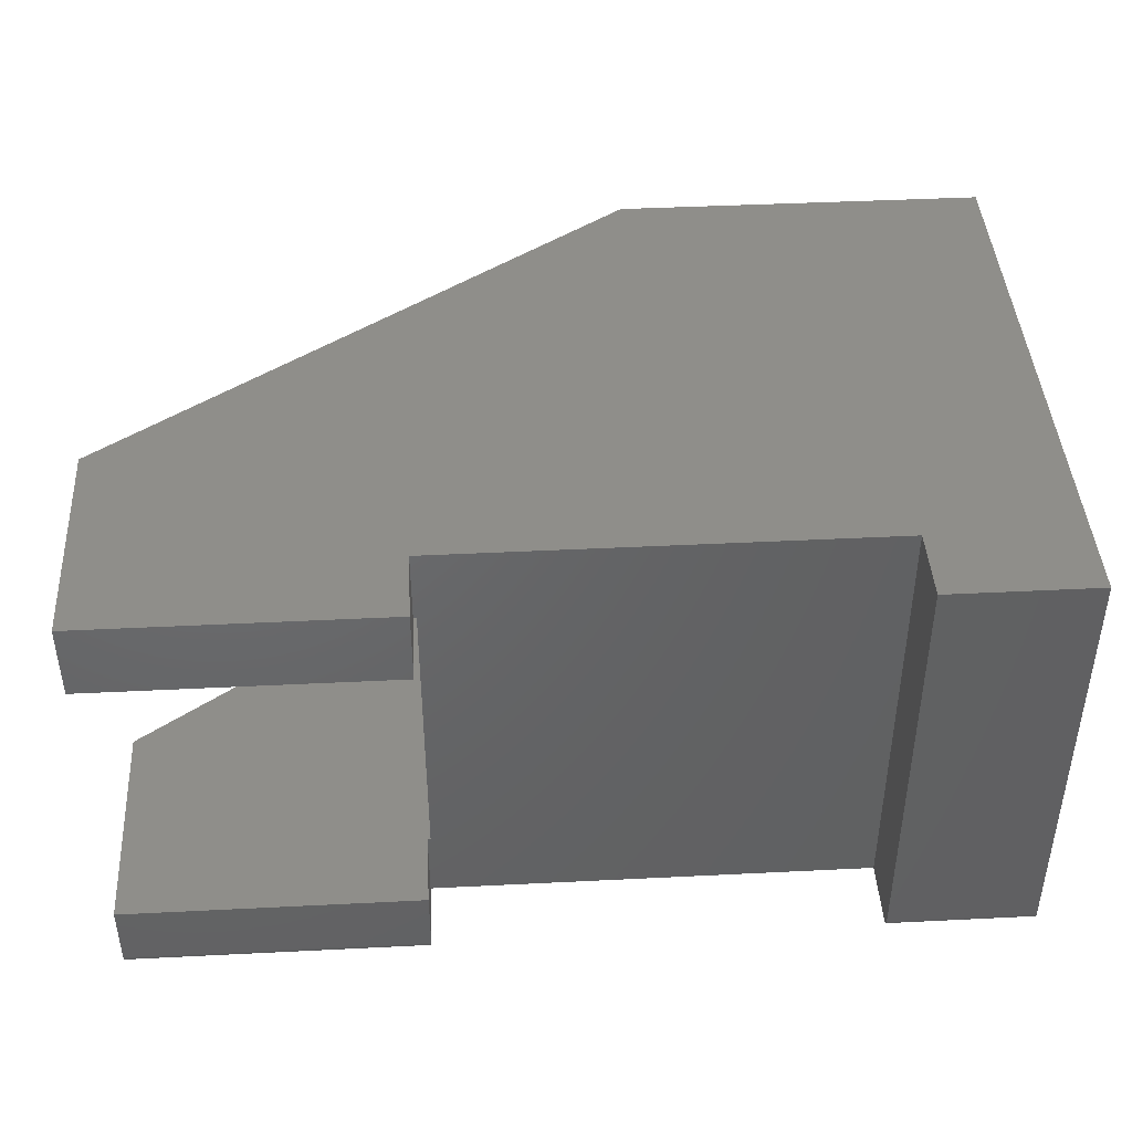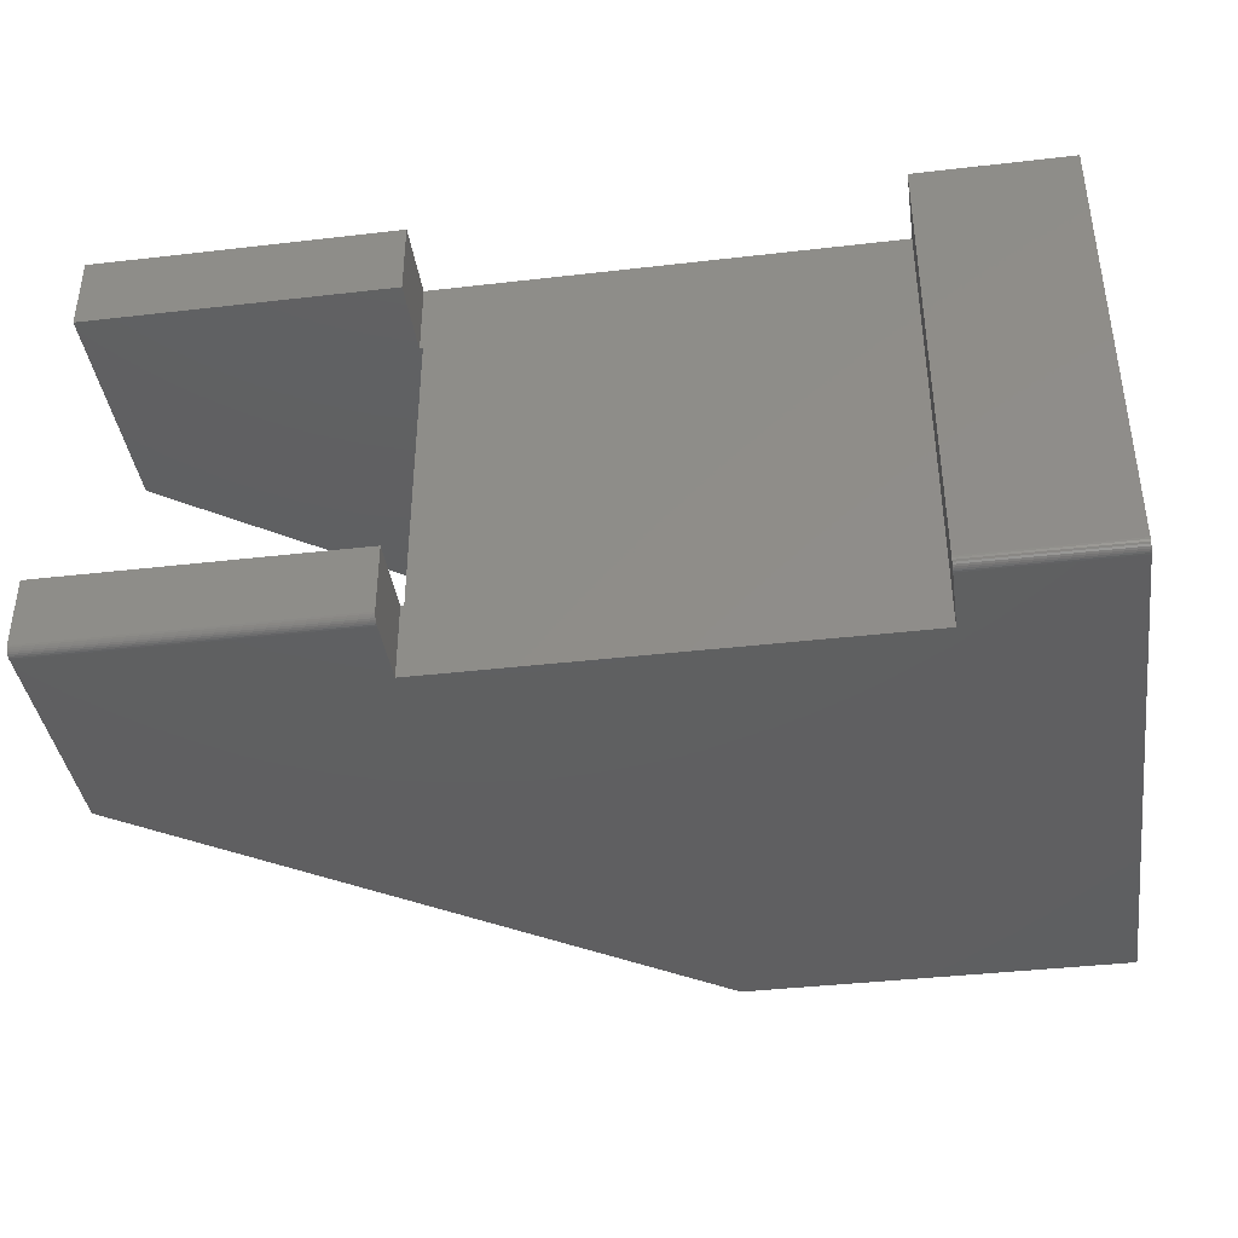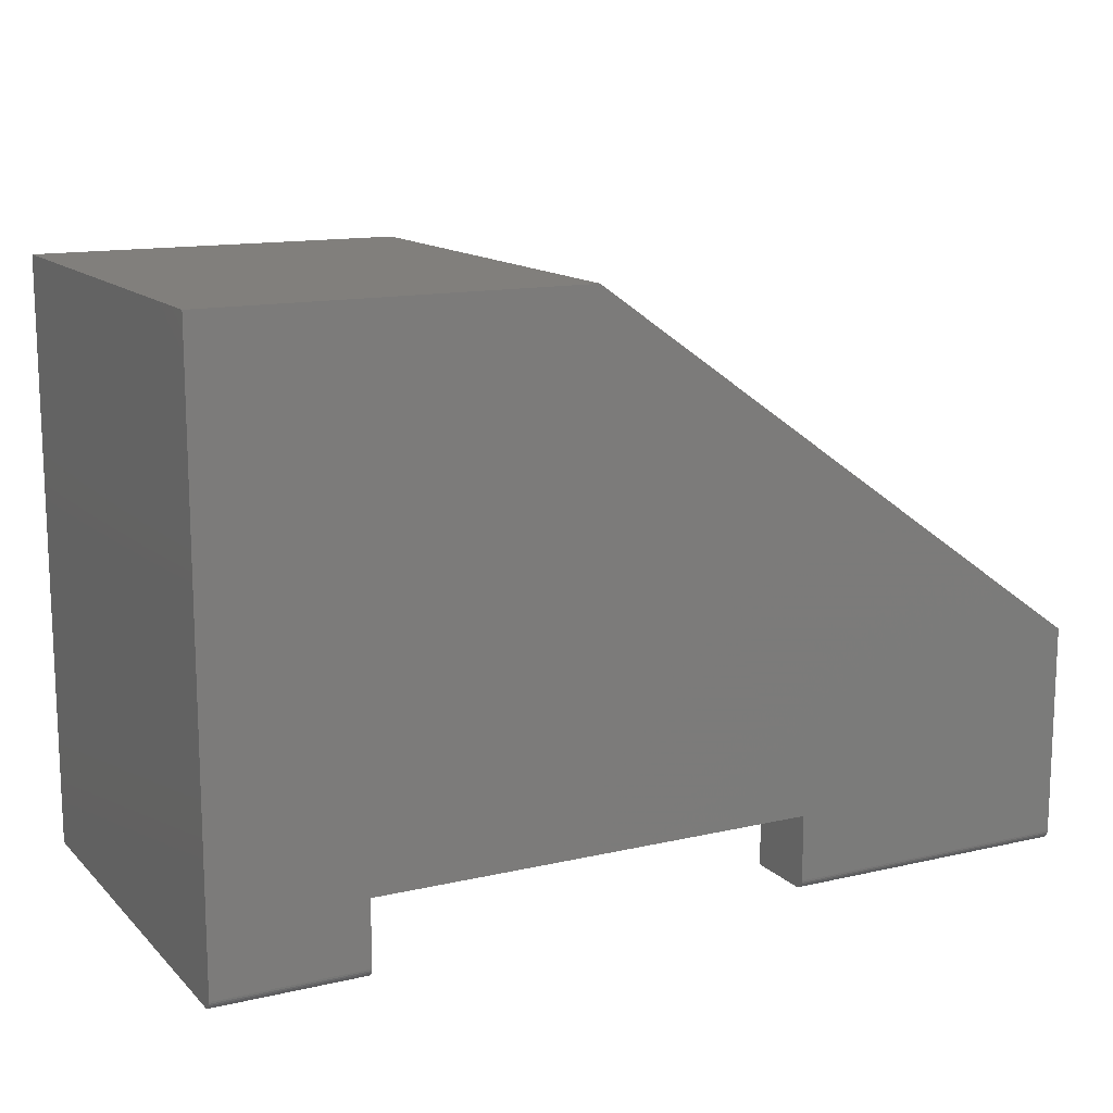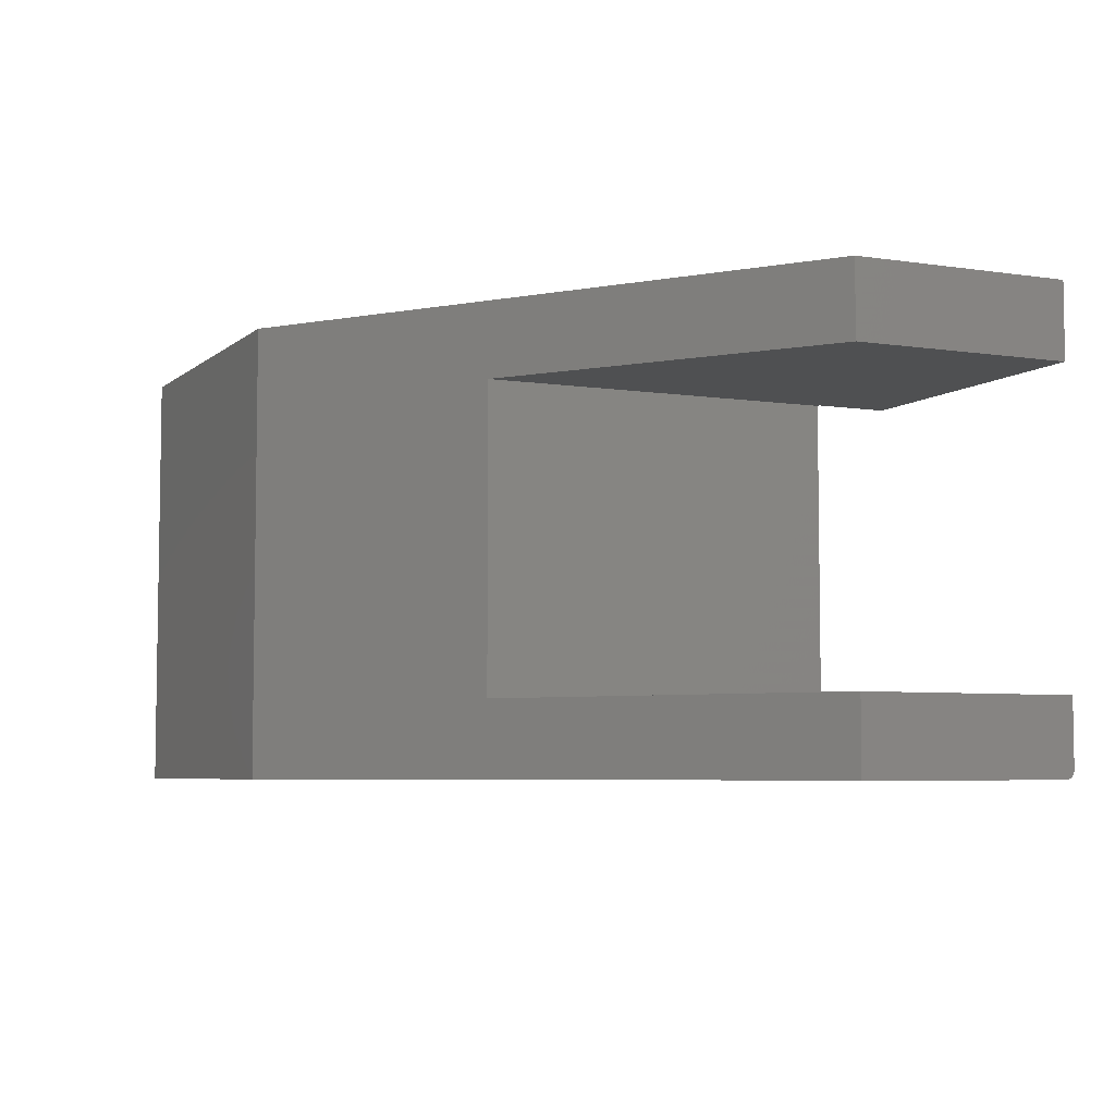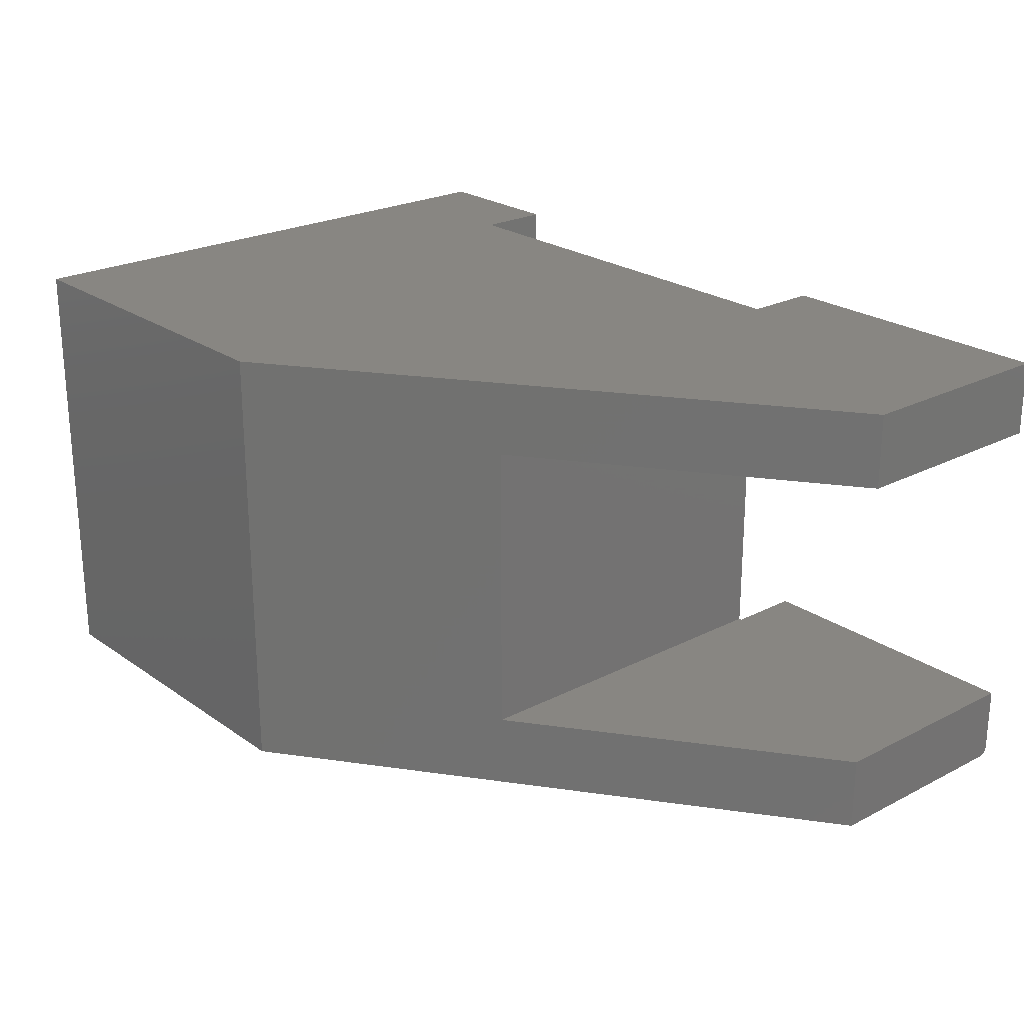
<metadata>
{"format":"stl","ext":"stl","renderer":"f3d","projection":"perspective","resolution":1024,"background":"white","views":[{"elev":42.8,"azim":176.6,"up":"+Y"},{"elev":-39.6,"azim":-171.8,"up":"+Y"},{"elev":13.7,"azim":-27.3,"up":"+Z"},{"elev":-5.6,"azim":65.0,"up":"+Y"},{"elev":23.6,"azim":49.2,"up":"+Y"}]}
</metadata>
<code>
# stl→obj: 62 verts, 120 faces
v 0.5 0.06316 0.06316
v 0.5 0.06316 0
v 0.5 0.007812 0
v 0.5 0.006288 0.0001501
v 0.5 0.004823 0.0005947
v 0.5 0.003472 0.001317
v 0.5 0.002288 0.002288
v 0.5 0.001317 0.003472
v 0.5 0.0005947 0.004823
v 0.5 0.0001501 0.006288
v 0.5 8.674e-19 0.007812
v 0.5 2.082e-17 0.06316
v 0.5 0.3158 0
v 0.5 0.3158 0.06316
v 0.5 0.3789 0
v 0.5 0.3789 0.06316
v 0.4974 0.06316 0.06316
v 0.125 3.081e-33 0.06316
v 0.125 0.3789 0.06316
v 0.4974 0.3158 0.06316
v 0.125 0.007812 0
v 0.125 0.003472 0.001317
v 0.125 0.006288 0.0001501
v 0.125 0.004823 0.0005947
v 0.125 0.001317 0.003472
v 0.125 2.656e-35 0.007812
v 0.125 0.0001501 0.006288
v 0.125 0.0005947 0.004823
v 0.125 0.002288 0.002288
v 0.125 0.3789 0
v 0.4974 0.06316 0.3677
v 0.75 0.06316 0
v 0.75 0.06316 0.1868
v 0.4974 0.3158 0.3677
v 0.75 0.3158 0.1868
v 0.75 0.3158 0
v 0 0.3789 0
v 0 0.3789 0.5
v 0.3125 0.3789 0.5
v 0.75 0.3789 0.1868
v 0.75 0.3789 0
v 0.75 0 0.007812
v 0 0 0.007812
v 0 0 0.5
v 0.3125 0 0.5
v 0.75 0 0.1868
v 0 0.007812 0
v 0.75 0.007812 0
v 0.75 0.006288 0.0001501
v 0.75 0.004823 0.0005947
v 0.75 0.003472 0.001317
v 0.75 0.002288 0.002288
v 0.75 0.001317 0.003472
v 0.75 0.0005947 0.004823
v 0.75 0.0001501 0.006288
v 0 0.006288 0.0001501
v 0 0.004823 0.0005947
v 0 0.003472 0.001317
v 0 0.002288 0.002288
v 0 0.001317 0.003472
v 0 0.0005947 0.004823
v 0 0.0001501 0.006288
f 1 2 3
f 1 3 4
f 1 4 5
f 1 5 6
f 1 6 7
f 1 7 8
f 1 8 9
f 1 9 10
f 1 10 11
f 1 11 12
f 13 14 15
f 15 14 16
f 17 12 18
f 17 1 12
f 19 16 14
f 19 14 20
f 19 20 17
f 19 17 18
f 21 22 23
f 22 24 23
f 25 18 26
f 25 26 27
f 25 27 28
f 19 18 25
f 19 25 29
f 19 29 22
f 19 22 21
f 19 21 30
f 31 1 17
f 32 2 33
f 33 2 1
f 33 1 31
f 17 20 31
f 31 20 34
f 35 34 20
f 35 20 14
f 35 14 13
f 35 13 36
f 30 37 19
f 19 37 38
f 19 38 16
f 16 38 39
f 16 39 40
f 40 41 16
f 16 41 15
f 11 42 12
f 43 26 44
f 44 26 18
f 44 18 45
f 45 18 12
f 45 12 46
f 46 12 42
f 47 37 21
f 21 37 30
f 3 2 48
f 48 2 32
f 13 15 36
f 36 15 41
f 3 48 4
f 4 48 49
f 4 49 5
f 5 49 50
f 5 50 6
f 6 50 51
f 6 51 7
f 7 51 52
f 7 52 8
f 8 52 53
f 8 53 9
f 9 53 54
f 9 54 10
f 10 54 55
f 10 55 11
f 11 55 42
f 47 21 56
f 56 21 23
f 56 23 57
f 57 23 24
f 57 24 58
f 58 24 22
f 58 22 59
f 59 22 29
f 59 29 60
f 60 29 25
f 60 25 61
f 61 25 28
f 61 28 62
f 62 28 27
f 62 27 43
f 43 27 26
f 46 33 45
f 45 33 31
f 45 31 39
f 39 31 34
f 39 34 40
f 40 34 35
f 36 41 35
f 35 41 40
f 44 45 38
f 38 45 39
f 42 55 53
f 53 55 54
f 33 46 42
f 33 42 53
f 33 53 52
f 33 52 51
f 33 51 50
f 33 50 49
f 33 49 48
f 33 48 32
f 58 37 47
f 58 47 56
f 58 56 57
f 38 37 58
f 38 58 59
f 38 59 60
f 38 60 61
f 38 61 62
f 38 62 43
f 38 43 44

</code>
